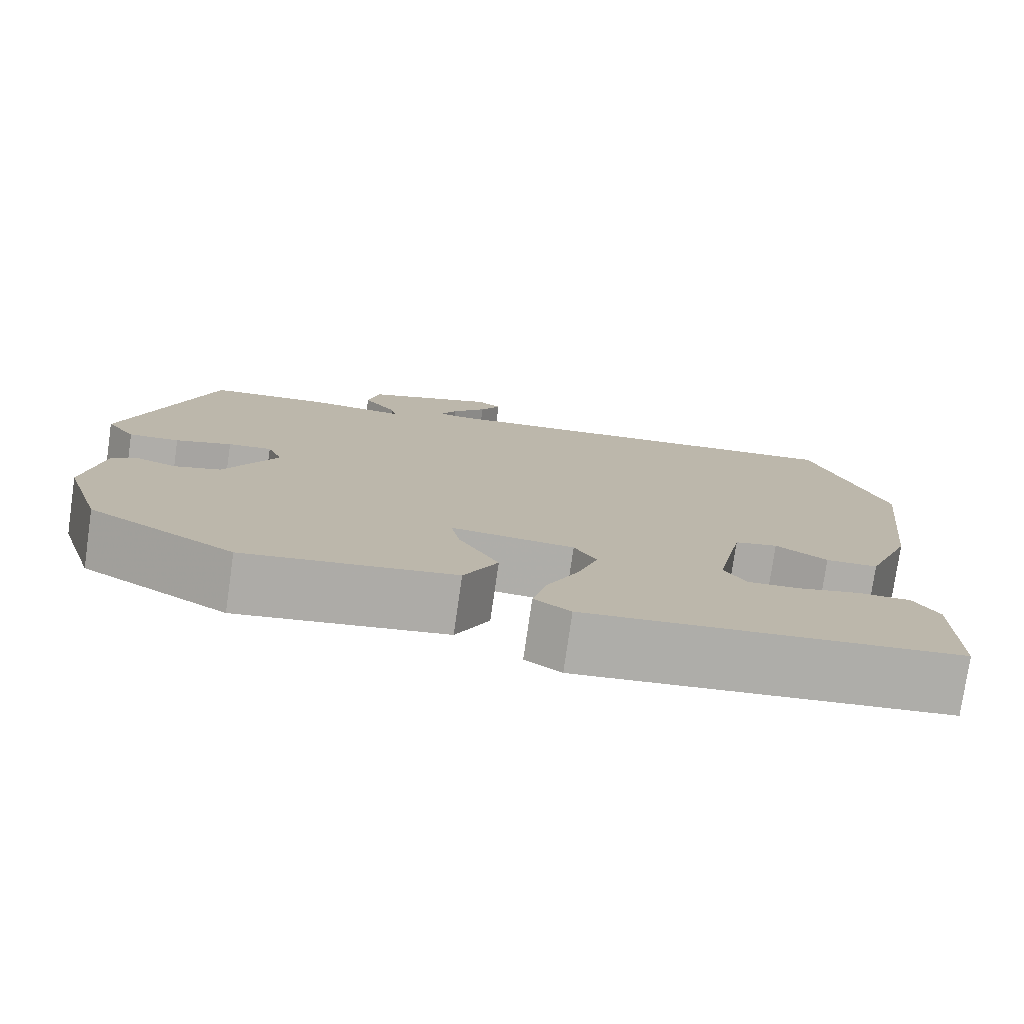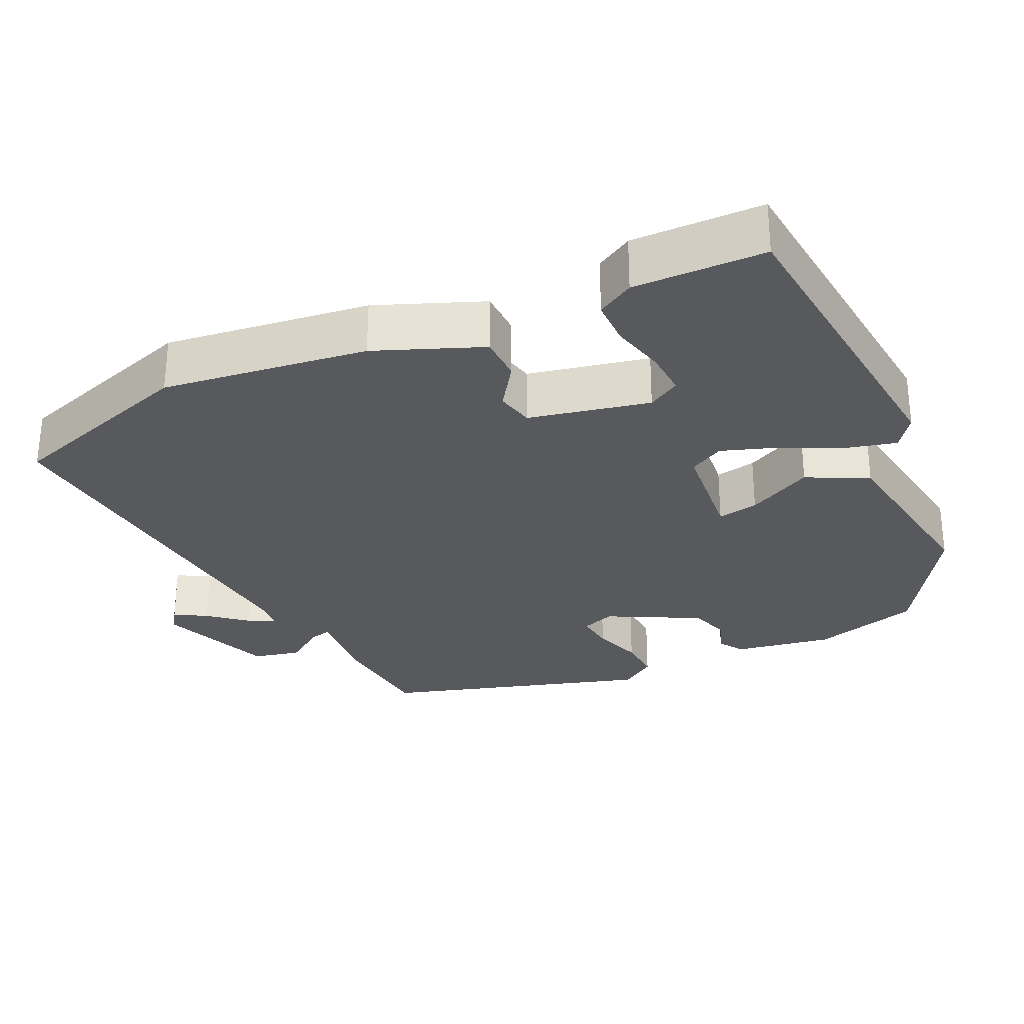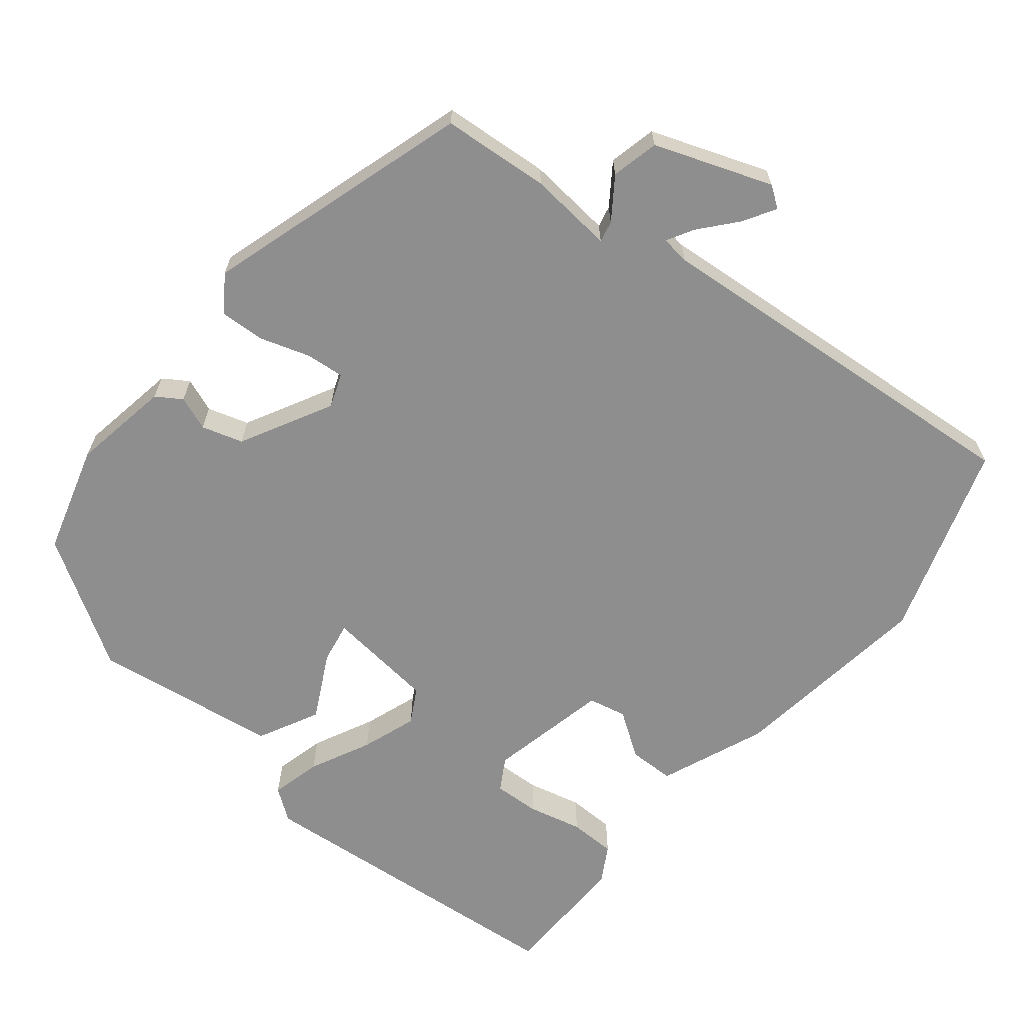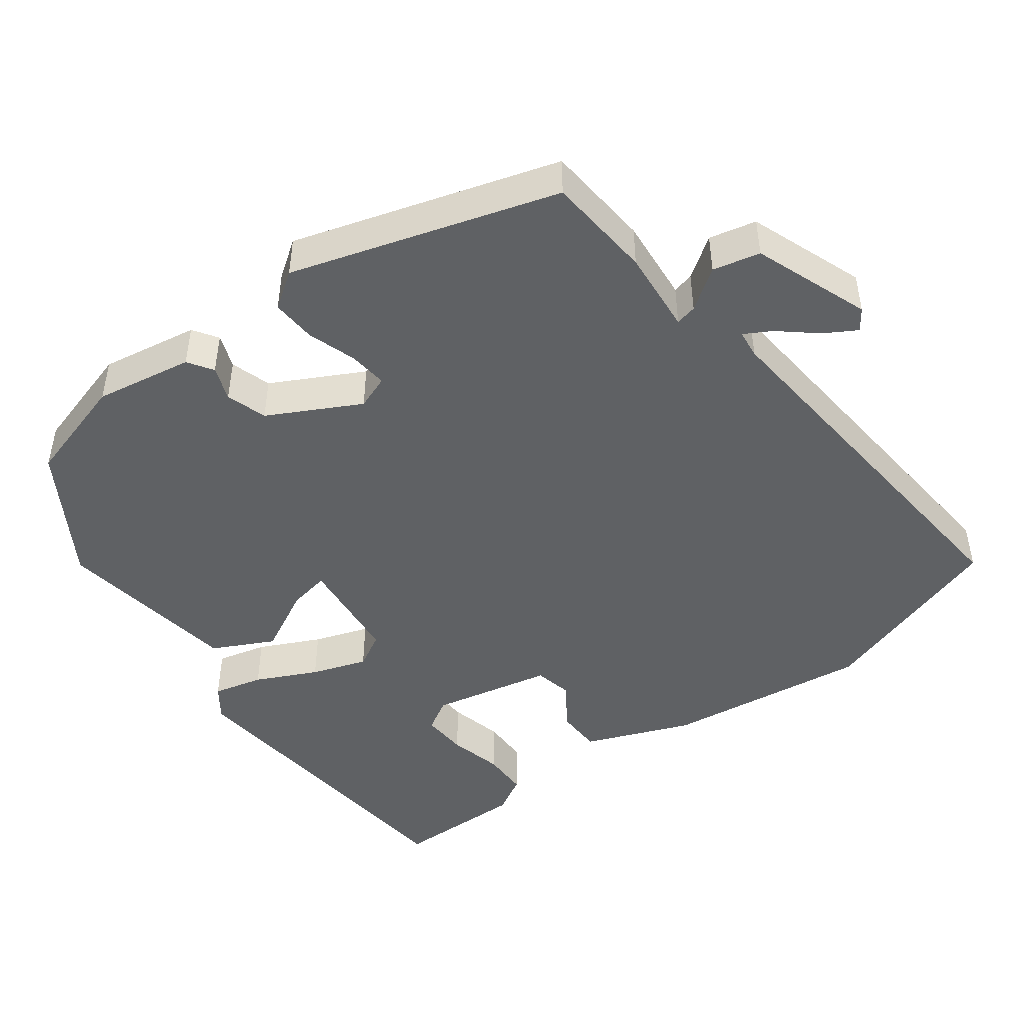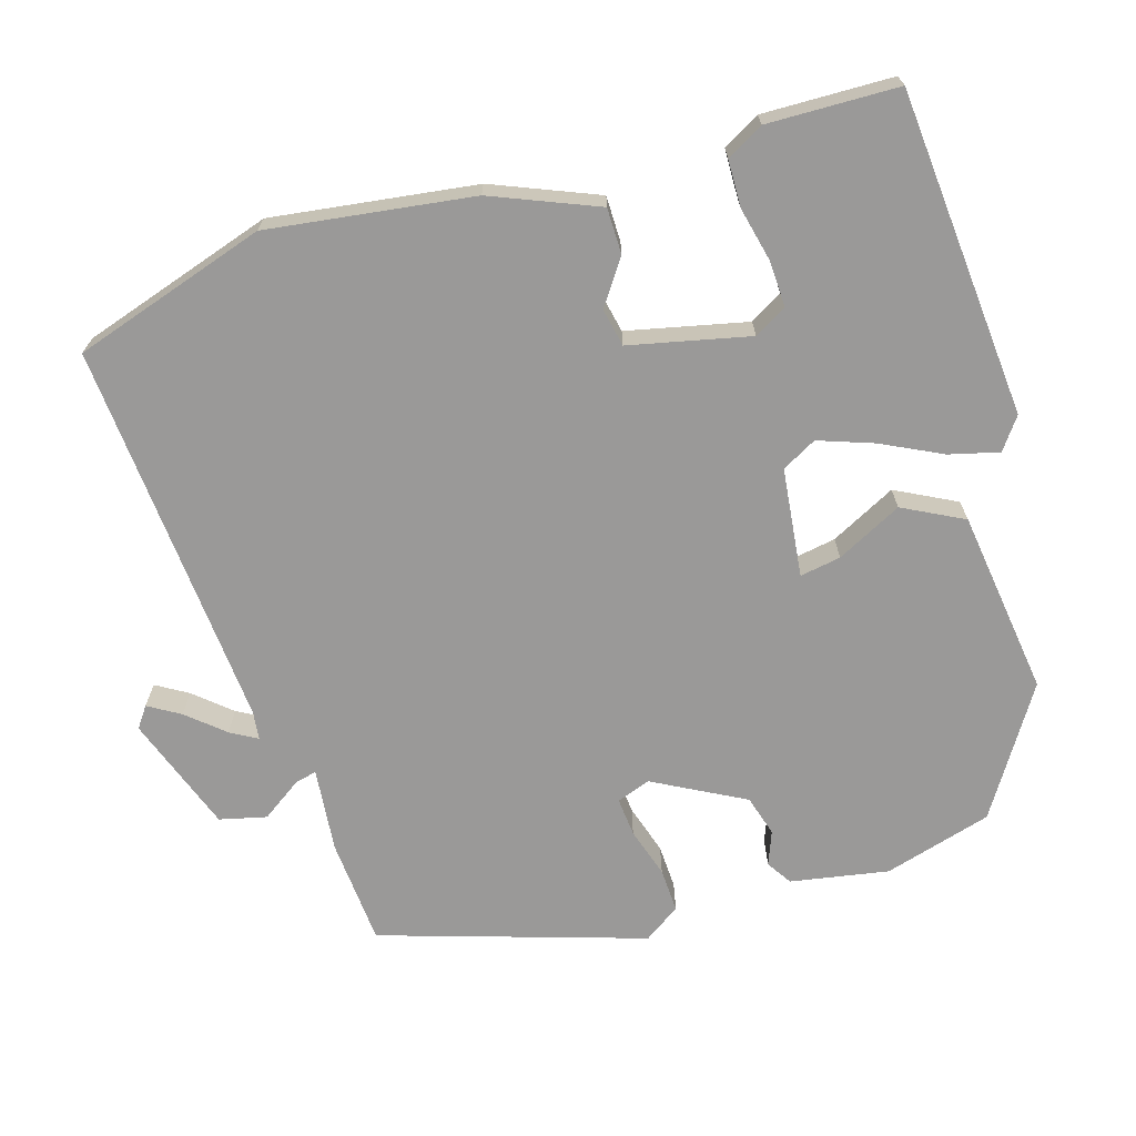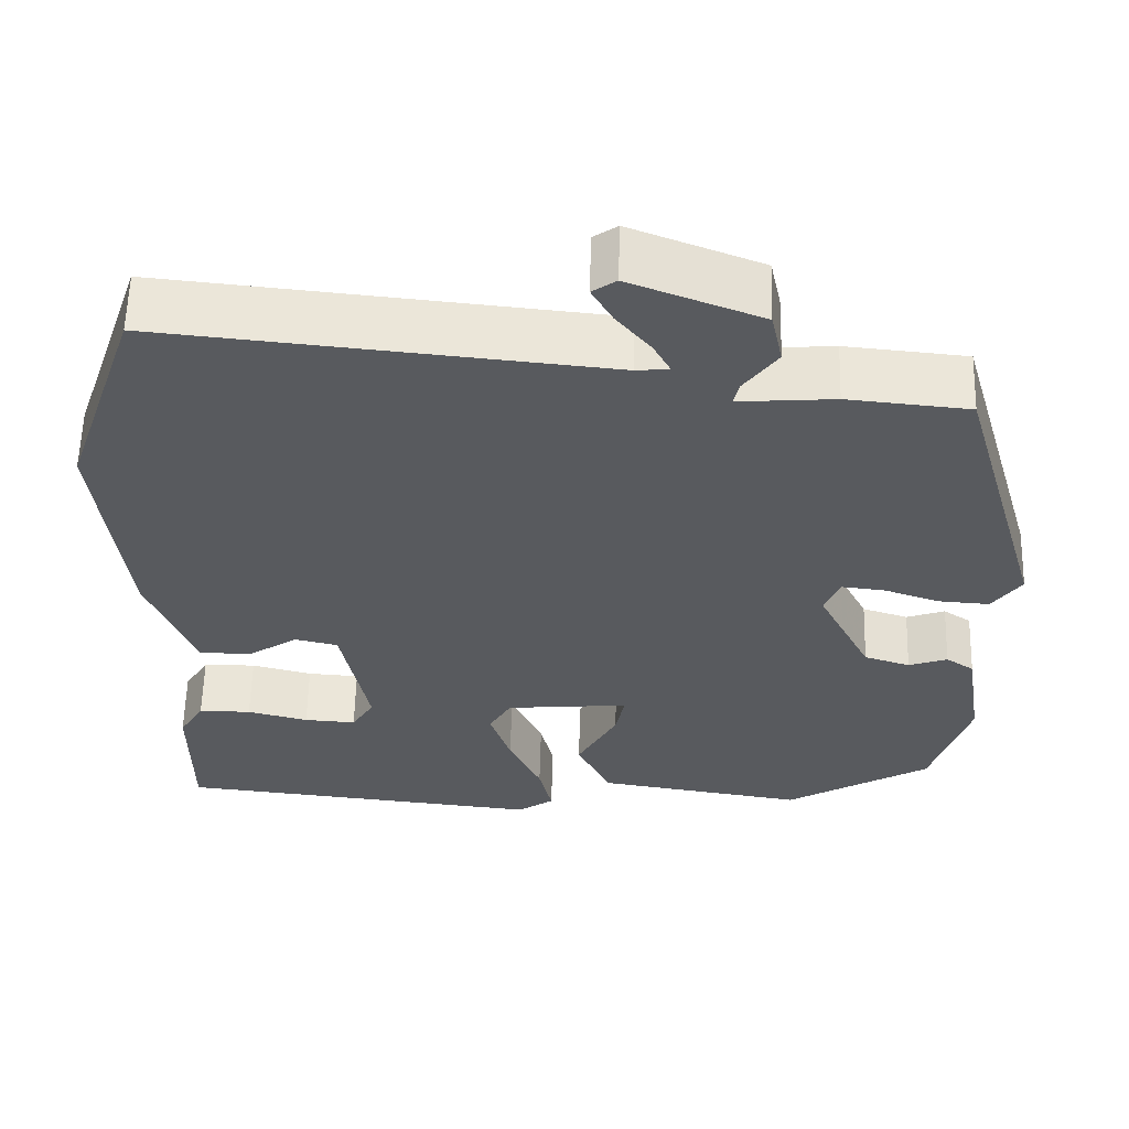
<metadata>
{"format":"obj","ext":"obj","renderer":"f3d","projection":"perspective","resolution":1024,"background":"white","views":[{"elev":-77.5,"azim":-8.2,"up":"+Z"},{"elev":-29.0,"azim":114.4,"up":"+Y"},{"elev":-65.0,"azim":-40.0,"up":"+Y"},{"elev":-46.4,"azim":-54.1,"up":"+Y"},{"elev":-69.1,"azim":105.5,"up":"+Y"},{"elev":59.0,"azim":-178.5,"up":"+Z"}]}
</metadata>
<code>
v -0.437 0.07 0.484
v -0.29 0.07 0.498
v -0.174 0.07 0.489
v -0.181 0.07 0.518
v -0.221 0.07 0.573
v -0.207 0.07 0.638
v -0.048 0.07 0.699
v -0.019 0.07 0.679
v -0.044 0.07 0.635
v -0.086 0.07 0.584
v -0.106 0.07 0.547
v -0.067 0.07 0.543
v 0.467 0.07 0.596
v 0.558 0.07 0.332
v 0.526 0.07 0.05
v 0.47 0.07 -0.096
v 0.407 0.07 -0.098
v 0.345 0.07 -0.057
v 0.293 0.07 -0.069
v 0.26 0.07 -0.235
v 0.287 0.07 -0.279
v 0.35 0.07 -0.275
v 0.424 0.07 -0.256
v 0.488 0.07 -0.256
v 0.518 0.07 -0.306
v 0.518 0.07 -0.486
v 0.069 0.07 -0.534
v 0.025 0.07 -0.503
v 0.041 0.07 -0.434
v 0.08 0.07 -0.35
v 0.105 0.07 -0.274
v 0.078 0.07 -0.227
v -0.072 0.07 -0.213
v -0.061 0.07 -0.269
v -0.013 0.07 -0.358
v -0.054 0.07 -0.442
v -0.308 0.07 -0.482
v -0.484 0.07 -0.376
v -0.53 0.07 -0.228
v -0.509 0.07 -0.093
v -0.475 0.07 -0.07
v -0.428 0.07 -0.087
v -0.372 0.07 -0.069
v -0.308 0.07 0.057
v -0.326 0.07 0.103
v -0.379 0.07 0.097
v -0.447 0.07 0.074
v -0.508 0.07 0.07
v -0.543 0.07 0.119
v -0.437 0 0.484
v -0.29 0 0.498
v -0.174 0 0.489
v -0.181 0 0.518
v -0.221 0 0.573
v -0.207 0 0.638
v -0.048 0 0.699
v -0.019 0 0.679
v -0.044 0 0.635
v -0.086 0 0.584
v -0.106 0 0.547
v -0.067 0 0.543
v 0.467 0 0.596
v 0.558 0 0.332
v 0.526 0 0.05
v 0.47 0 -0.096
v 0.407 0 -0.098
v 0.345 0 -0.057
v 0.293 0 -0.069
v 0.26 0 -0.235
v 0.287 0 -0.279
v 0.35 0 -0.275
v 0.424 0 -0.256
v 0.488 0 -0.256
v 0.518 0 -0.306
v 0.518 0 -0.486
v 0.069 0 -0.534
v 0.025 0 -0.503
v 0.041 0 -0.434
v 0.08 0 -0.35
v 0.105 0 -0.274
v 0.078 0 -0.227
v -0.072 0 -0.213
v -0.061 0 -0.269
v -0.013 0 -0.358
v -0.054 0 -0.442
v -0.308 0 -0.482
v -0.484 0 -0.376
v -0.53 0 -0.228
v -0.509 0 -0.093
v -0.475 0 -0.07
v -0.428 0 -0.087
v -0.372 0 -0.069
v -0.308 0 0.057
v -0.326 0 0.103
v -0.379 0 0.097
v -0.447 0 0.074
v -0.508 0 0.07
v -0.543 0 0.119
f 1 2 3
f 49 1 3
f 48 49 3
f 47 48 3
f 46 47 3
f 45 46 3
f 44 45 3
f 40 41 42
f 39 40 42
f 38 39 42
f 37 38 42
f 36 37 42
f 35 36 42
f 34 35 42
f 33 34 42 43
f 32 33 43 44
f 28 29 30
f 27 28 30
f 26 27 30
f 25 26 30
f 24 25 30
f 23 24 30
f 22 23 30
f 21 22 30
f 20 21 30 31
f 19 20 31 32
f 16 17 18
f 15 16 18
f 14 15 18
f 13 14 18
f 12 13 18
f 11 12 18 19
f 8 9 10
f 7 8 10
f 6 7 10
f 5 6 10
f 4 5 10
f 3 4 10 11
f 19 32 44
f 11 19 44
f 3 11 44
f 52 51 50
f 52 50 98
f 52 98 97
f 52 97 96
f 52 96 95
f 52 95 94
f 52 94 93
f 91 90 89
f 91 89 88
f 91 88 87
f 91 87 86
f 91 86 85
f 91 85 84
f 91 84 83
f 92 91 83 82
f 93 92 82 81
f 79 78 77
f 79 77 76
f 79 76 75
f 79 75 74
f 79 74 73
f 79 73 72
f 79 72 71
f 79 71 70
f 80 79 70 69
f 81 80 69 68
f 67 66 65
f 67 65 64
f 67 64 63
f 67 63 62
f 67 62 61
f 68 67 61 60
f 59 58 57
f 59 57 56
f 59 56 55
f 59 55 54
f 59 54 53
f 60 59 53 52
f 93 81 68
f 93 68 60
f 93 60 52
f 1 50 51 2
f 2 51 52 3
f 3 52 53 4
f 4 53 54 5
f 5 54 55 6
f 6 55 56 7
f 7 56 57 8
f 8 57 58 9
f 9 58 59 10
f 10 59 60 11
f 11 60 61 12
f 12 61 62 13
f 13 62 63 14
f 14 63 64 15
f 15 64 65 16
f 16 65 66 17
f 17 66 67 18
f 18 67 68 19
f 19 68 69 20
f 20 69 70 21
f 21 70 71 22
f 22 71 72 23
f 23 72 73 24
f 24 73 74 25
f 25 74 75 26
f 26 75 76 27
f 27 76 77 28
f 28 77 78 29
f 29 78 79 30
f 30 79 80 31
f 31 80 81 32
f 32 81 82 33
f 33 82 83 34
f 34 83 84 35
f 35 84 85 36
f 36 85 86 37
f 37 86 87 38
f 38 87 88 39
f 39 88 89 40
f 40 89 90 41
f 41 90 91 42
f 42 91 92 43
f 43 92 93 44
f 44 93 94 45
f 45 94 95 46
f 46 95 96 47
f 47 96 97 48
f 48 97 98 49
f 49 98 50 1

</code>
